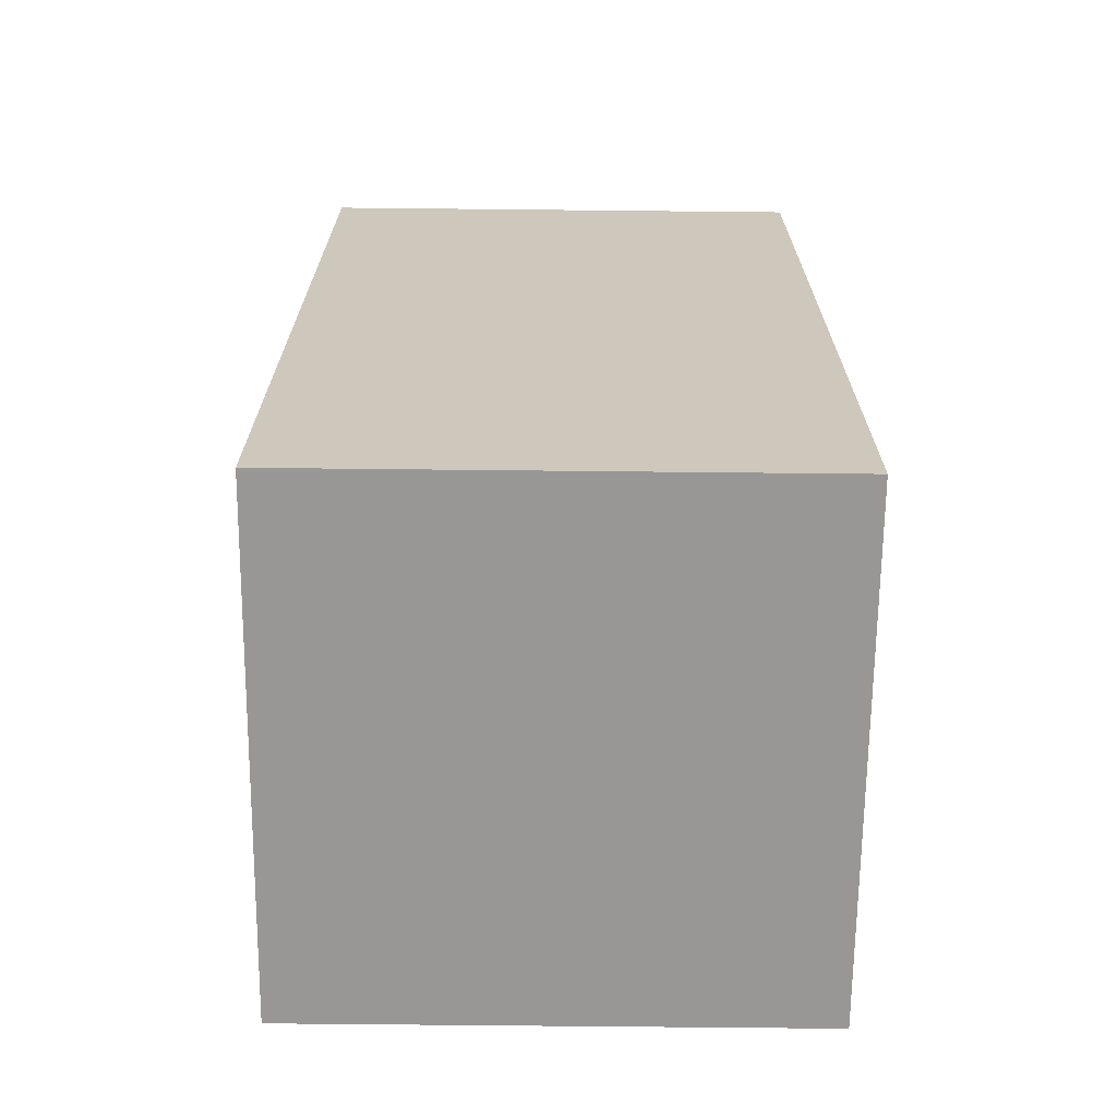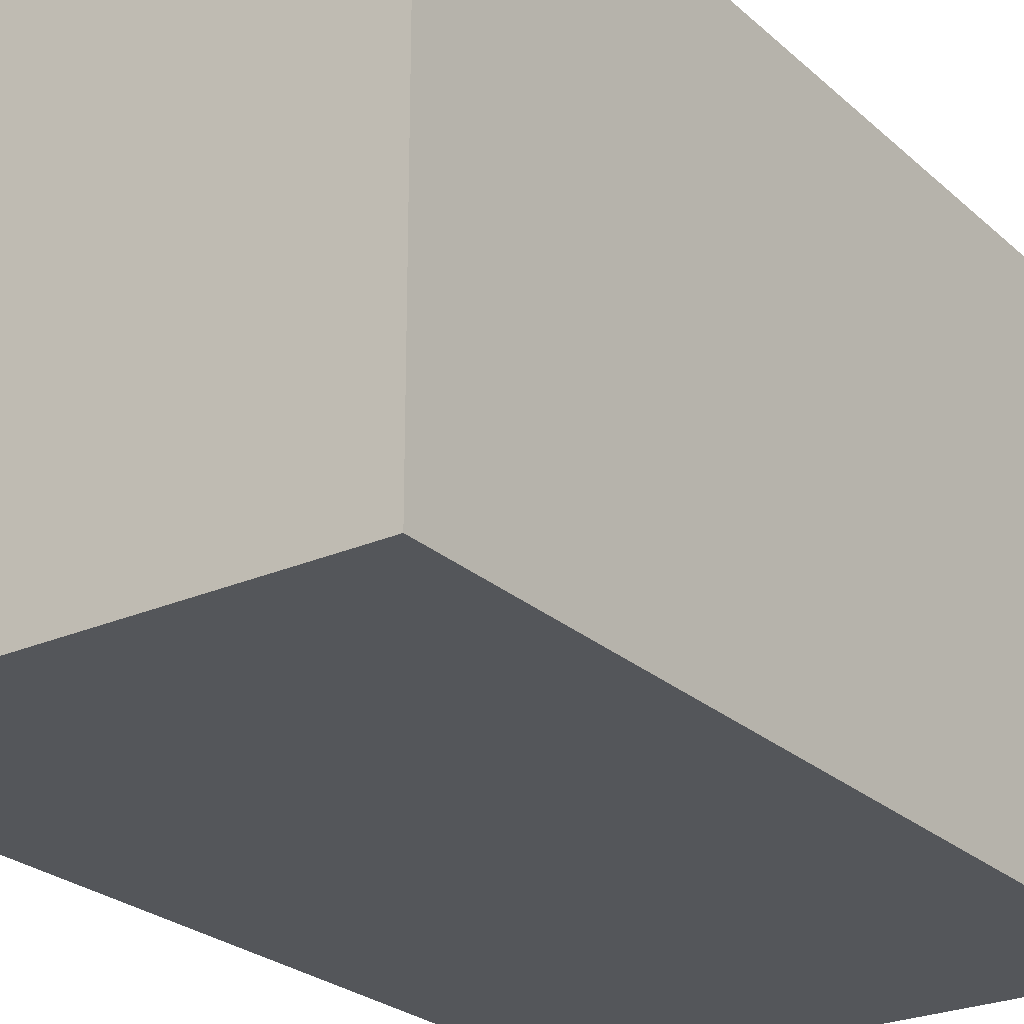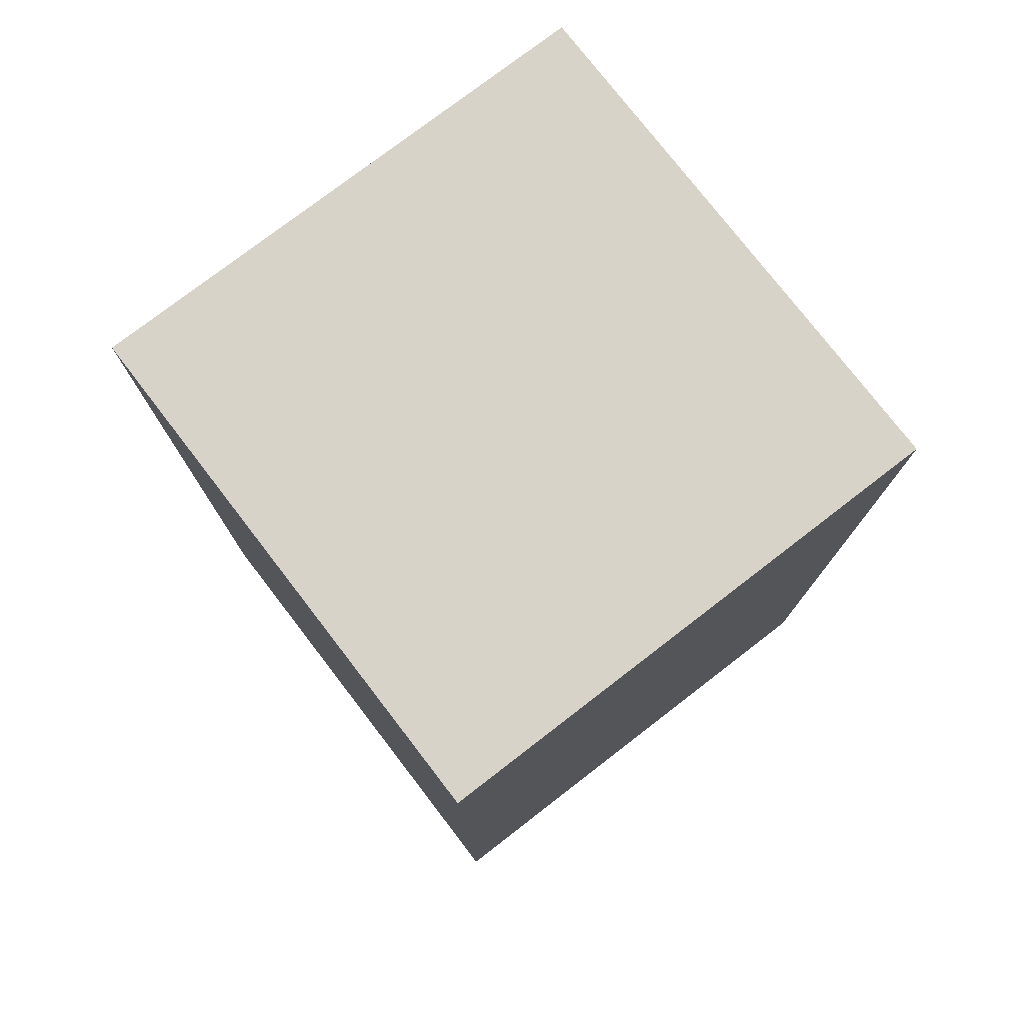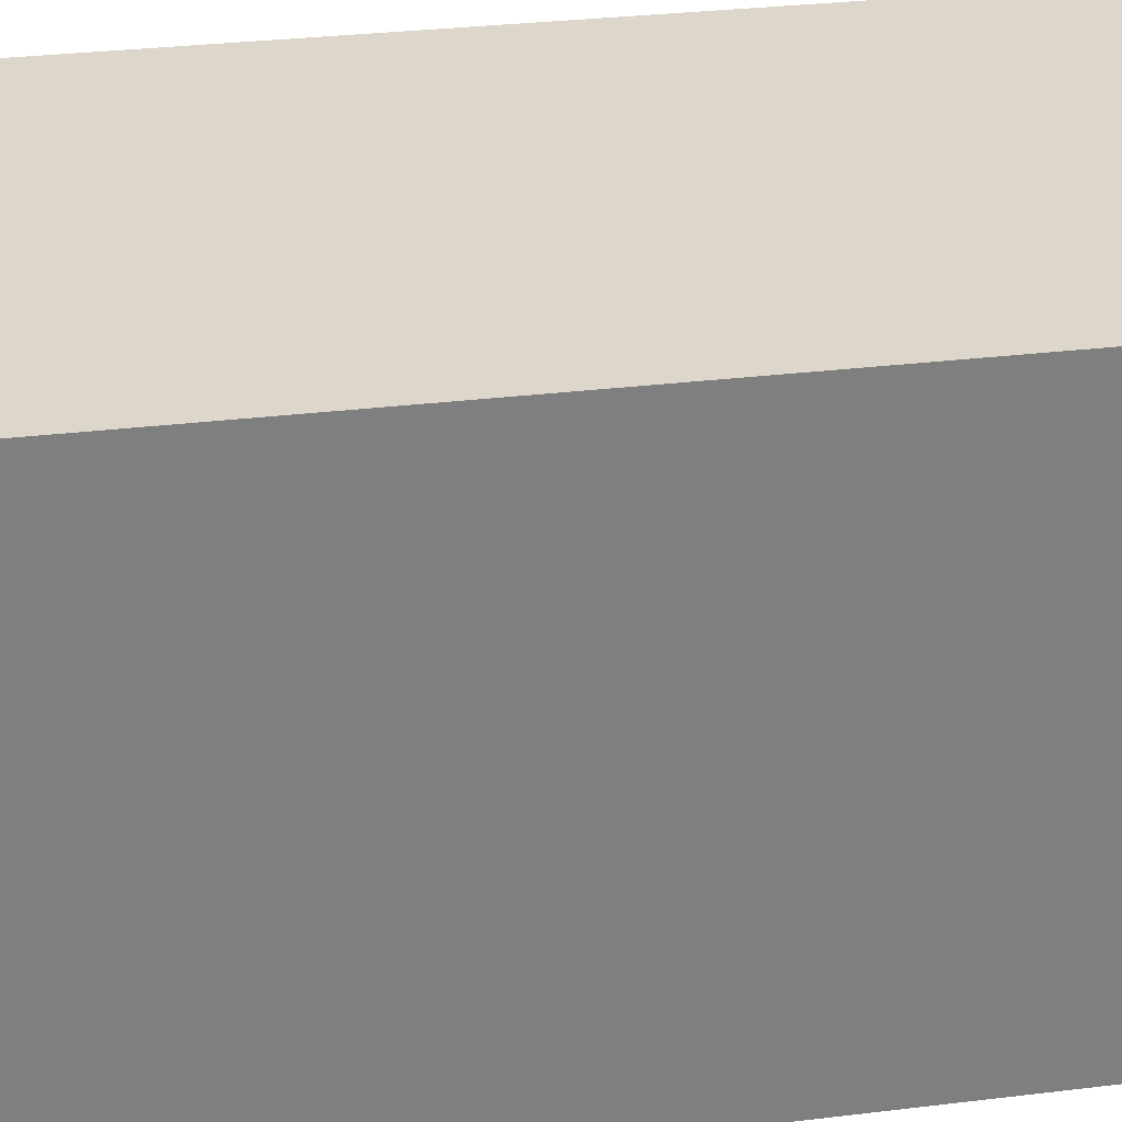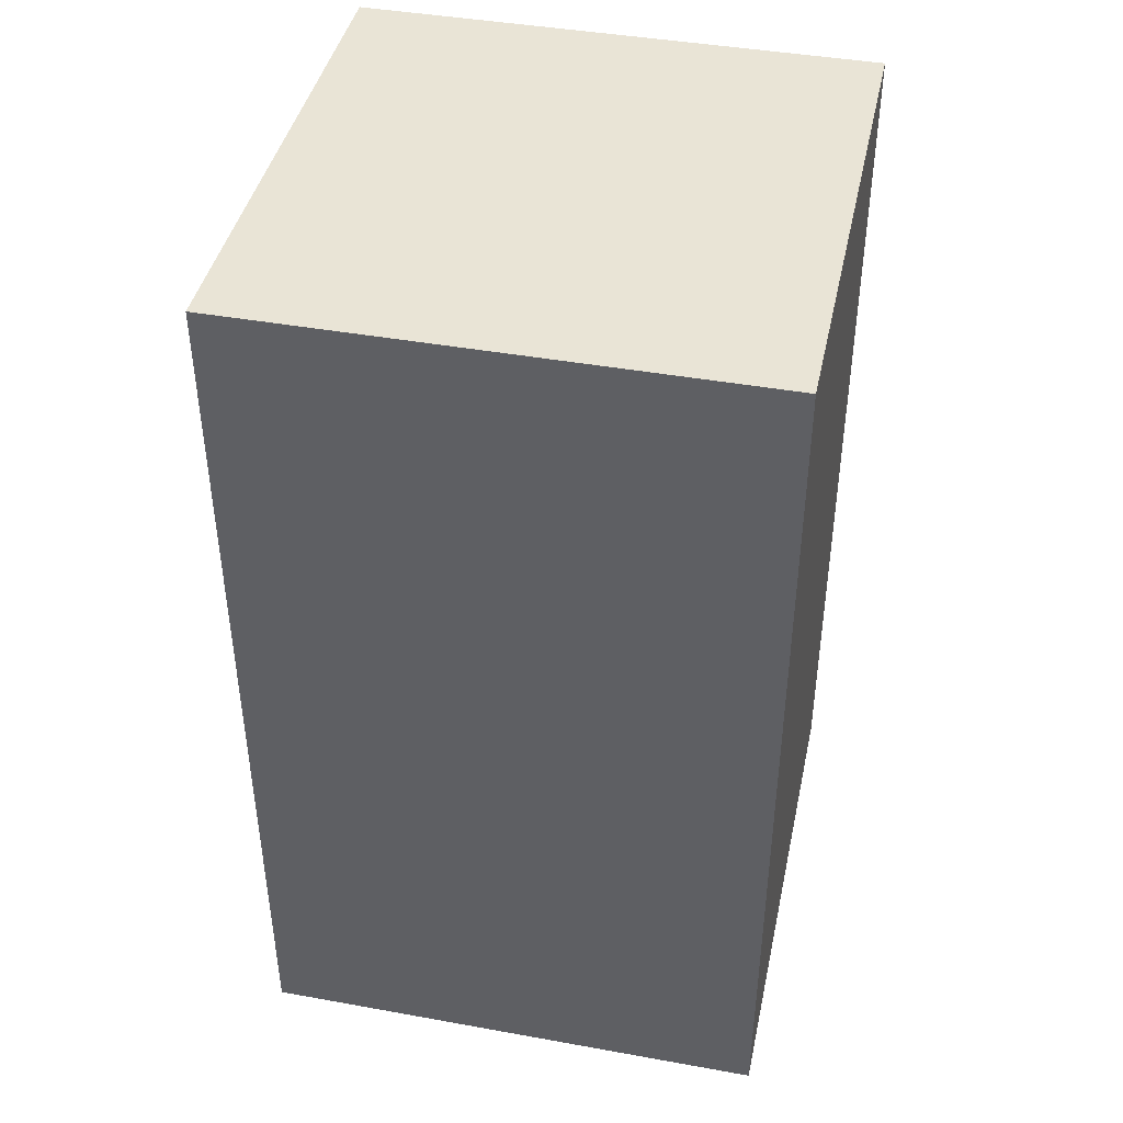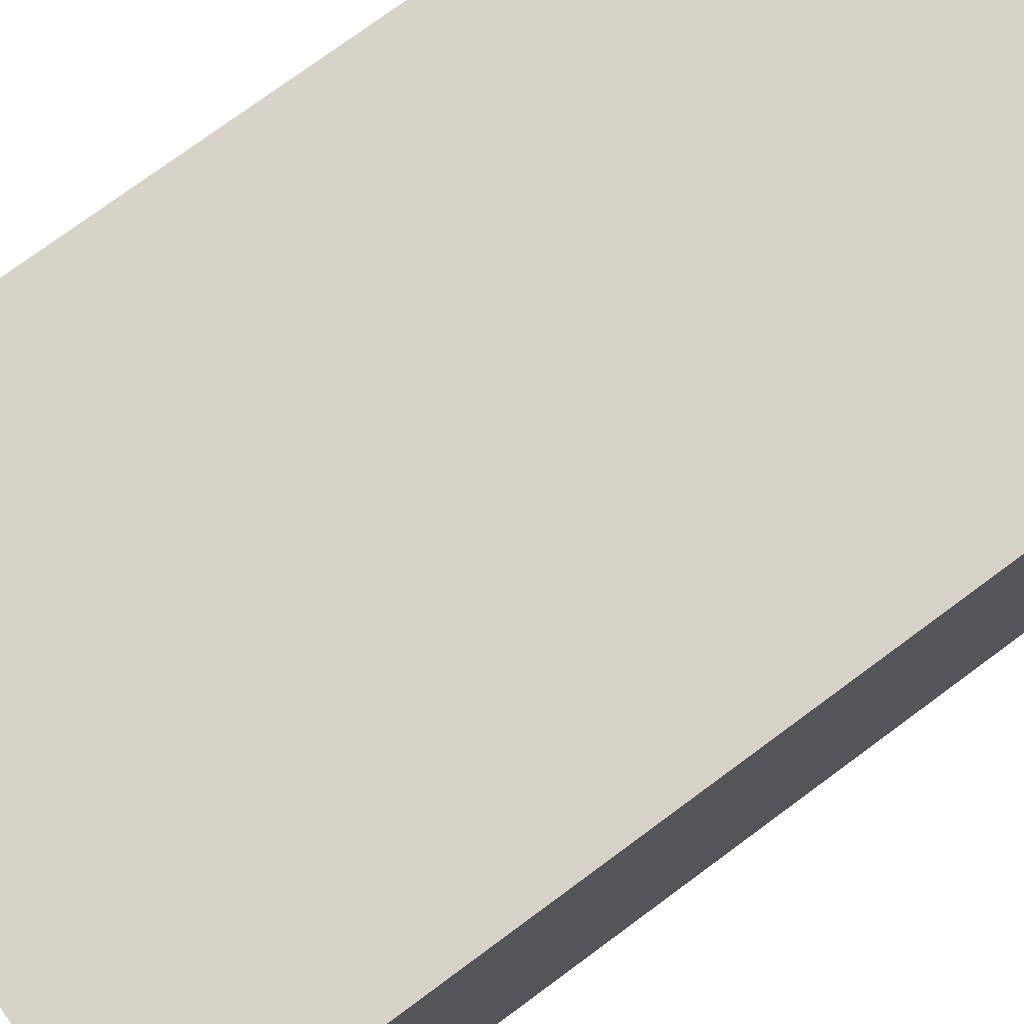
<metadata>
{"format":"obj","ext":"obj","renderer":"f3d","projection":"perspective","resolution":1024,"background":"white","views":[{"elev":-68.2,"azim":-0.6,"up":"+Y"},{"elev":-25.2,"azim":-144.6,"up":"+Z"},{"elev":77.1,"azim":-37.6,"up":"+Y"},{"elev":30.5,"azim":-100.0,"up":"+Z"},{"elev":42.6,"azim":-77.9,"up":"+Y"},{"elev":76.0,"azim":53.6,"up":"+Z"}]}
</metadata>
<code>
o cube
v 0.7808 1 0.7812
v 0.7808 1 0.2188
v 0.7808 0 0.7812
v 0.7808 0 0.2188
v 0.2192 1 0.7812
v 0.2192 1 0.2188
v 0.2192 0 0.7812
v 0.2192 0 0.2188
f 2 1 3 4
f 7 5 6 8
f 5 1 2 6
f 4 3 7 8
f 3 1 5 7
f 6 2 4 8

</code>
